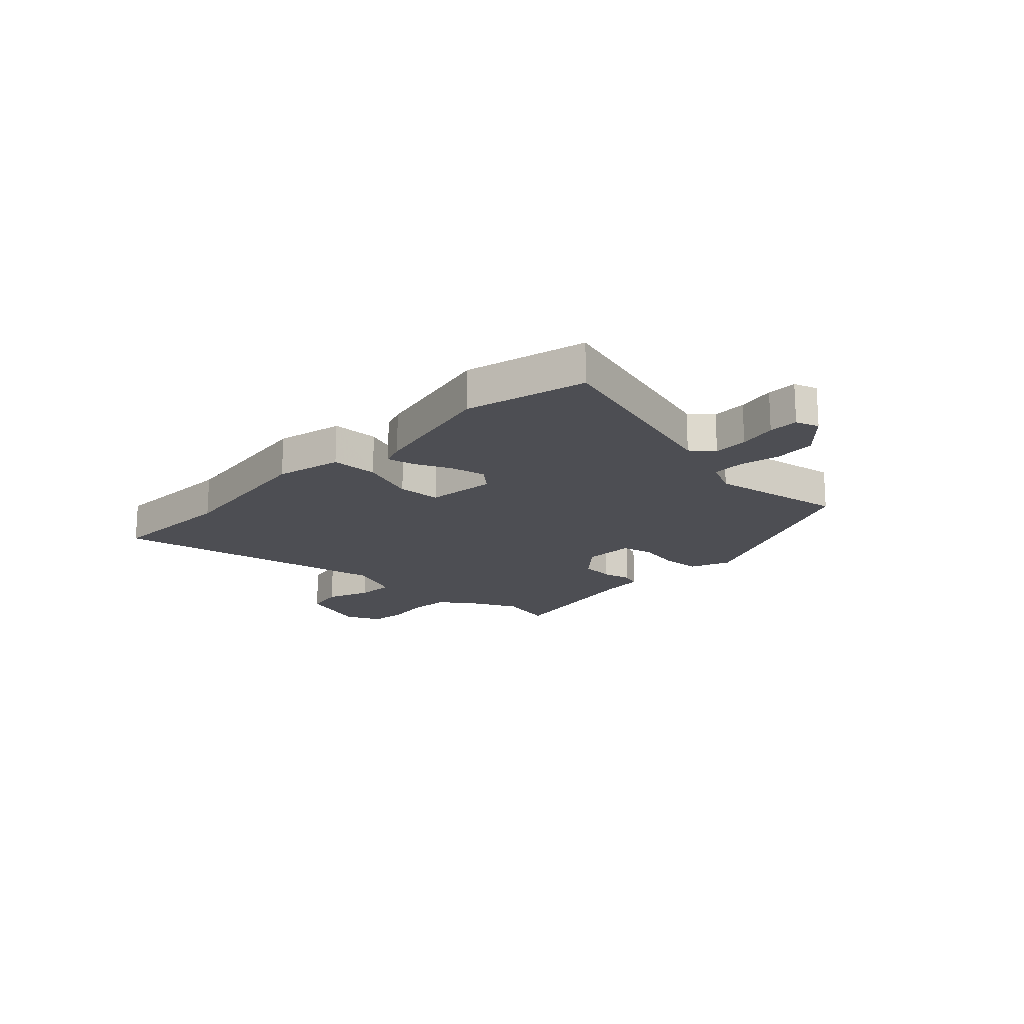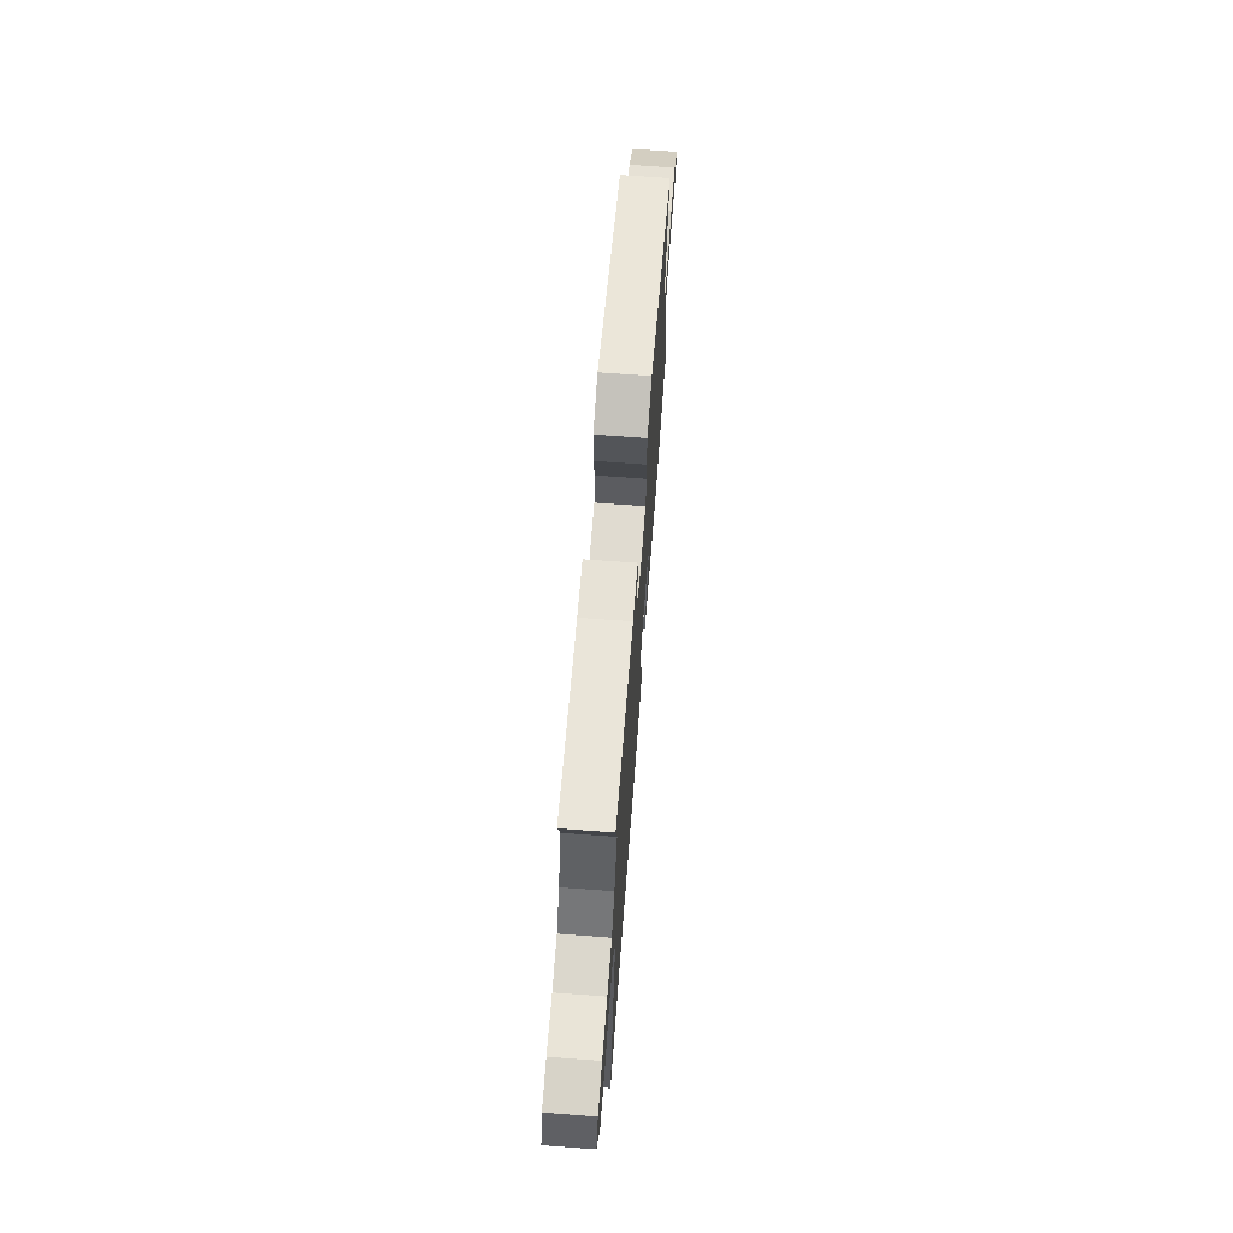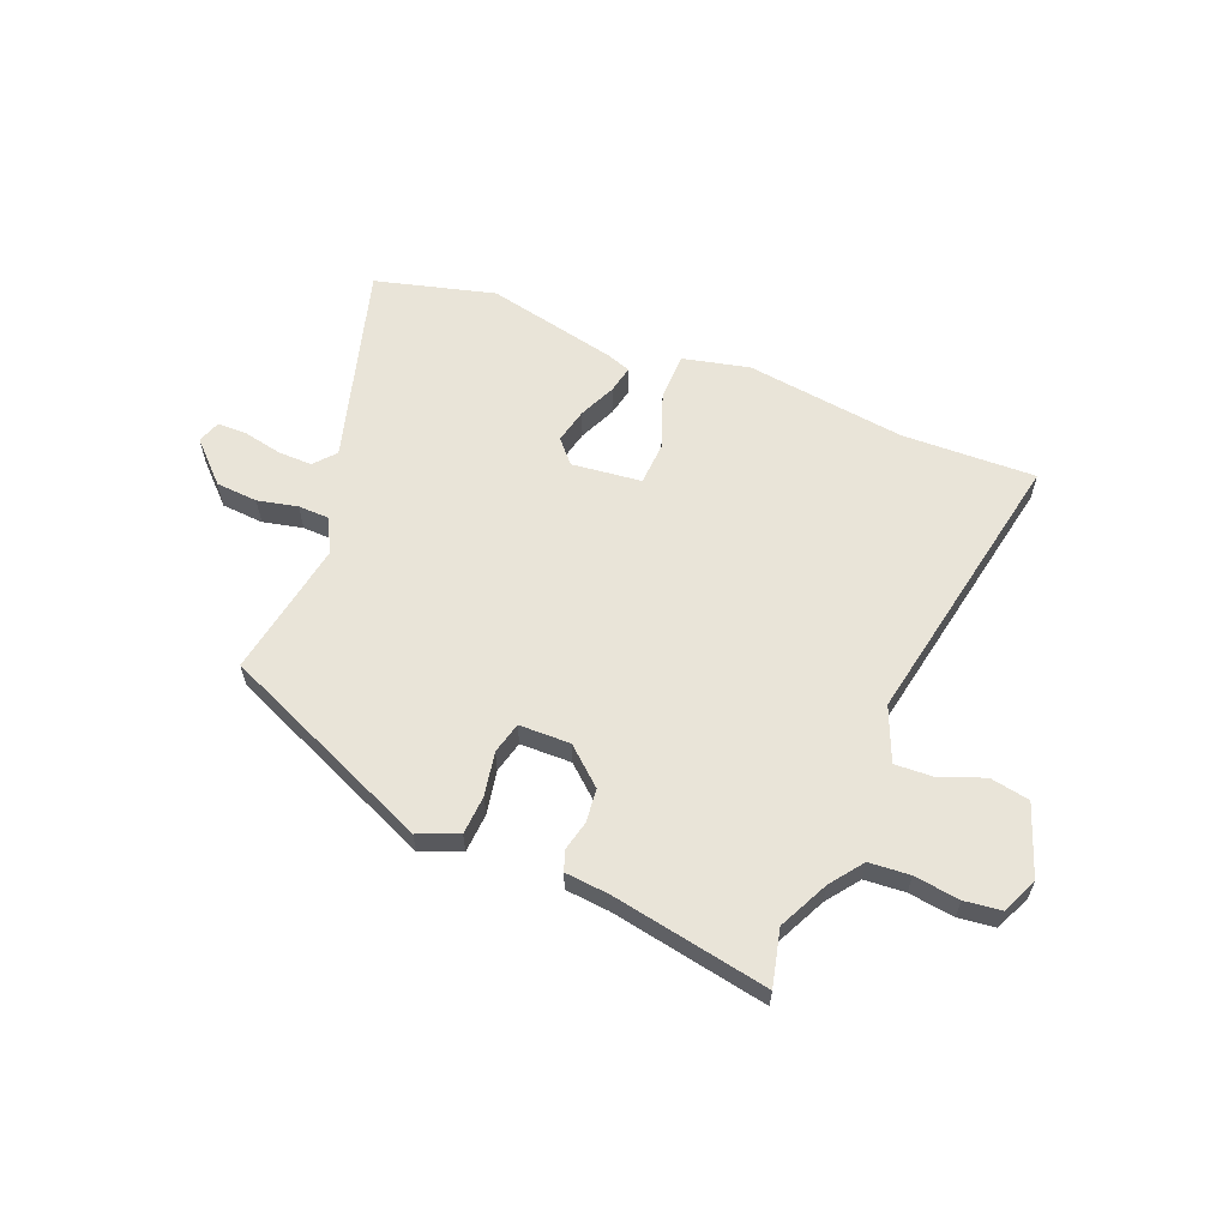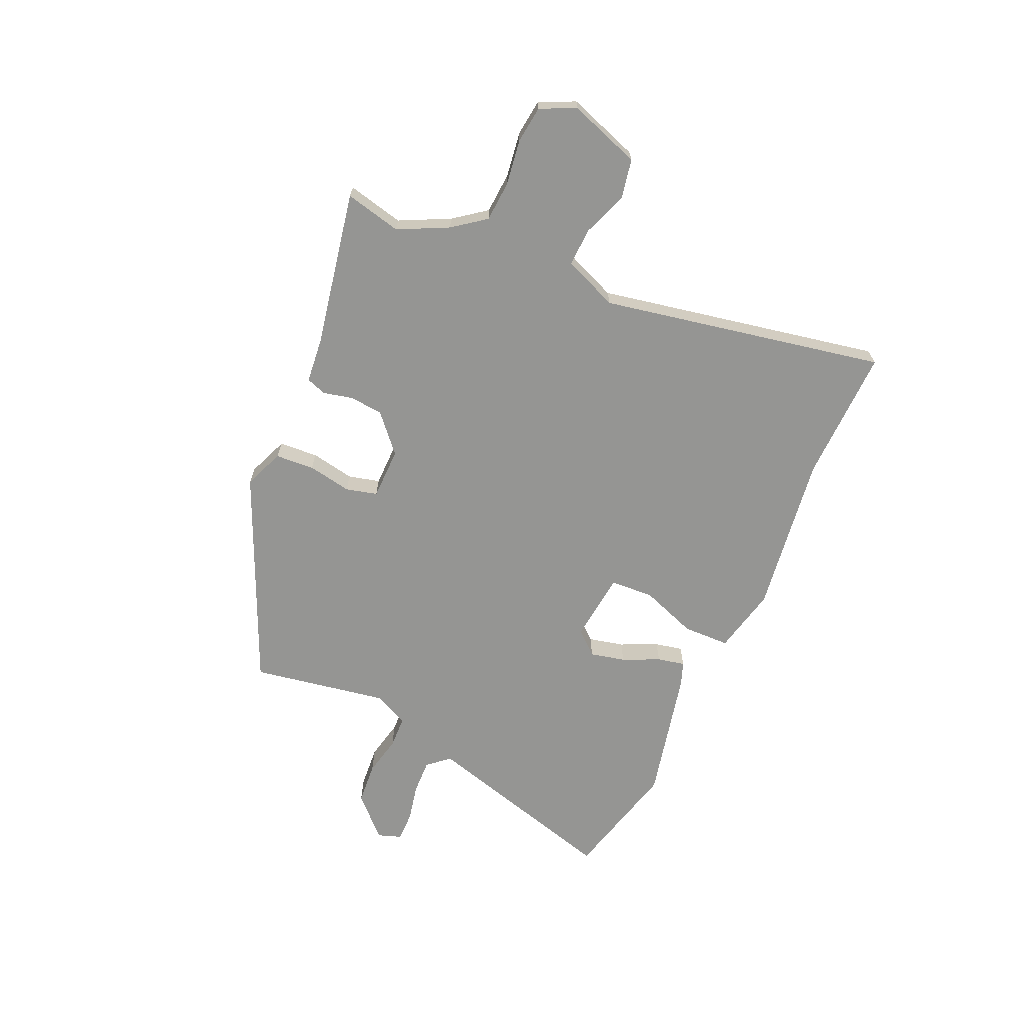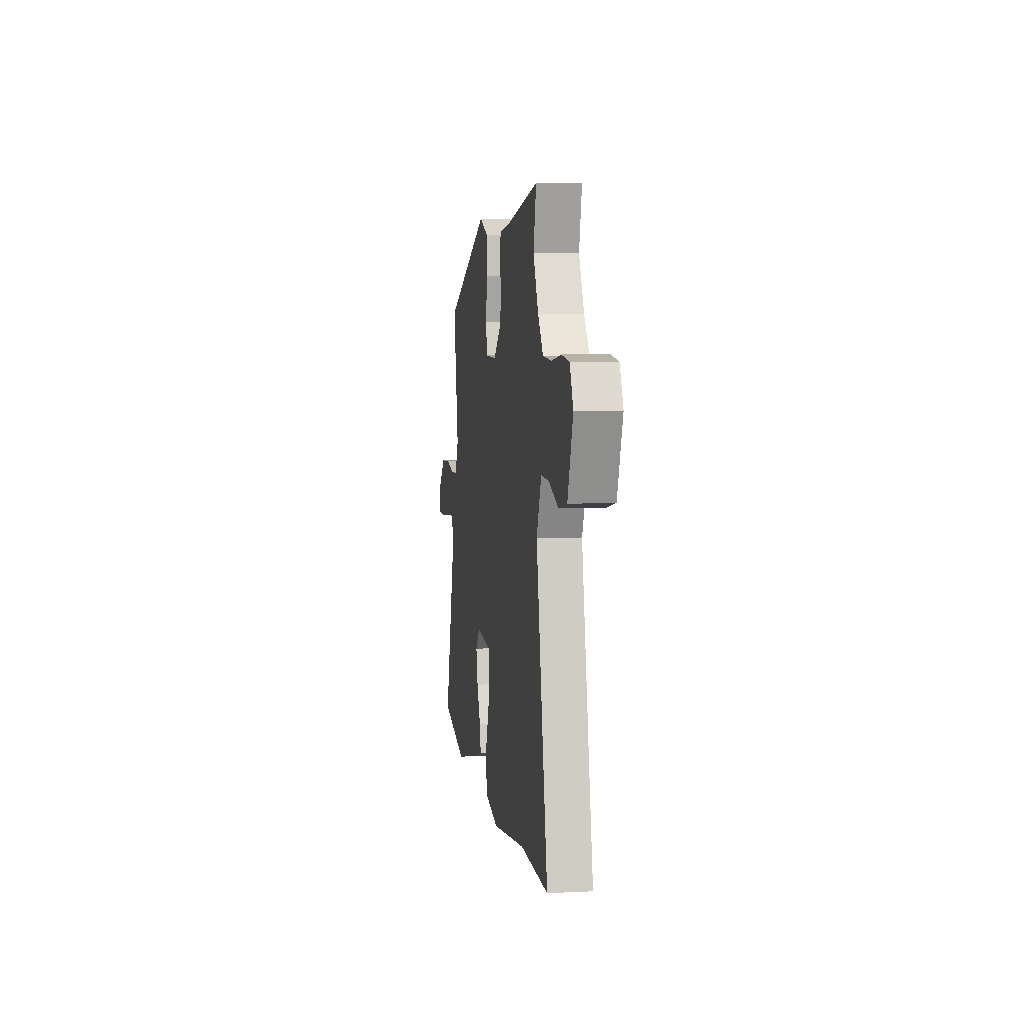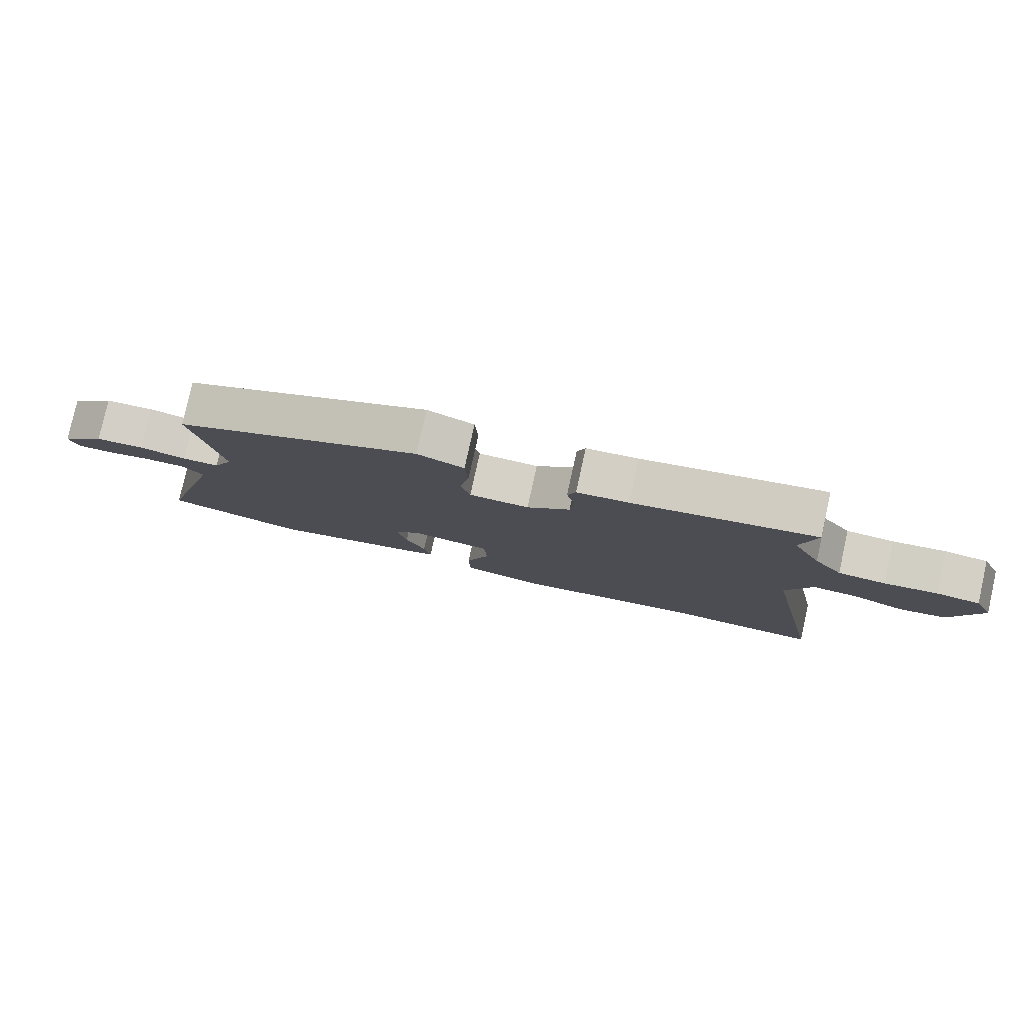
<metadata>
{"format":"obj","ext":"obj","renderer":"f3d","projection":"perspective","resolution":1024,"background":"white","views":[{"elev":-17.4,"azim":-133.9,"up":"+Y"},{"elev":69.4,"azim":94.3,"up":"+Z"},{"elev":60.1,"azim":21.7,"up":"+Y"},{"elev":-67.3,"azim":66.0,"up":"+Y"},{"elev":6.1,"azim":81.5,"up":"+Z"},{"elev":79.7,"azim":12.5,"up":"+Z"}]}
</metadata>
<code>
v -0.409 0.07 -0.523
v -0.631 0.07 -0.466
v -0.528 0.07 -0.097
v -0.562 0.07 -0.057
v -0.626 0.07 -0.059
v -0.697 0.07 -0.074
v -0.752 0.07 -0.074
v -0.767 0.07 -0.031
v -0.696 0.07 0.04
v -0.618 0.07 0.046
v -0.544 0.07 0.03
v -0.485 0.07 0.032
v -0.454 0.07 0.097
v -0.498 0.07 0.348
v -0.106 0.07 0.521
v -0.032 0.07 0.491
v -0.027 0.07 0.419
v -0.042 0.07 0.338
v -0.027 0.07 0.28
v 0.068 0.07 0.279
v 0.136 0.07 0.339
v 0.142 0.07 0.401
v 0.129 0.07 0.456
v 0.142 0.07 0.493
v 0.224 0.07 0.501
v 0.513 0.07 0.556
v 0.489 0.07 0.452
v 0.534 0.07 0.36
v 0.579 0.07 0.3
v 0.654 0.07 0.295
v 0.738 0.07 0.307
v 0.806 0.07 0.299
v 0.836 0.07 0.233
v 0.79 0.07 0.101
v 0.717 0.07 0.087
v 0.635 0.07 0.118
v 0.564 0.07 0.121
v 0.523 0.07 0.021
v 0.625 0.07 -0.503
v 0.378 0.07 -0.497
v 0.081 0.07 -0.538
v -0.042 0.07 -0.51
v -0.044 0.07 -0.423
v -0.006 0.07 -0.319
v -0.011 0.07 -0.239
v -0.14 0.07 -0.225
v -0.178 0.07 -0.268
v -0.163 0.07 -0.333
v -0.132 0.07 -0.401
v -0.121 0.07 -0.452
v -0.165 0.07 -0.468
v -0.409 0 -0.523
v -0.631 0 -0.466
v -0.528 0 -0.097
v -0.562 0 -0.057
v -0.626 0 -0.059
v -0.697 0 -0.074
v -0.752 0 -0.074
v -0.767 0 -0.031
v -0.696 0 0.04
v -0.618 0 0.046
v -0.544 0 0.03
v -0.485 0 0.032
v -0.454 0 0.097
v -0.498 0 0.348
v -0.106 0 0.521
v -0.032 0 0.491
v -0.027 0 0.419
v -0.042 0 0.338
v -0.027 0 0.28
v 0.068 0 0.279
v 0.136 0 0.339
v 0.142 0 0.401
v 0.129 0 0.456
v 0.142 0 0.493
v 0.224 0 0.501
v 0.513 0 0.556
v 0.489 0 0.452
v 0.534 0 0.36
v 0.579 0 0.3
v 0.654 0 0.295
v 0.738 0 0.307
v 0.806 0 0.299
v 0.836 0 0.233
v 0.79 0 0.101
v 0.717 0 0.087
v 0.635 0 0.118
v 0.564 0 0.121
v 0.523 0 0.021
v 0.625 0 -0.503
v 0.378 0 -0.497
v 0.081 0 -0.538
v -0.042 0 -0.51
v -0.044 0 -0.423
v -0.006 0 -0.319
v -0.011 0 -0.239
v -0.14 0 -0.225
v -0.178 0 -0.268
v -0.163 0 -0.333
v -0.132 0 -0.401
v -0.121 0 -0.452
v -0.165 0 -0.468
f 1 2 3
f 51 1 3
f 50 51 3
f 49 50 3
f 48 49 3
f 47 48 3 4
f 46 47 4
f 45 46 4
f 42 43 44
f 41 42 44
f 40 41 44
f 40 44 45
f 39 40 45
f 38 39 45
f 37 38 45 4
f 34 35 36
f 33 34 36
f 32 33 36
f 31 32 36
f 30 31 36
f 29 30 36 37
f 37 4 5
f 29 37 5
f 28 29 5
f 25 26 27
f 25 27 28
f 24 25 28
f 23 24 28
f 22 23 28
f 21 22 28
f 20 21 28
f 16 17 18
f 15 16 18
f 14 15 18
f 13 14 18
f 12 13 18 19
f 9 10 11
f 8 9 11
f 7 8 11
f 6 7 11
f 5 6 11
f 5 11 12
f 20 28 5 12
f 12 19 20
f 54 53 52
f 54 52 102
f 54 102 101
f 54 101 100
f 54 100 99
f 55 54 99 98
f 55 98 97
f 55 97 96
f 95 94 93
f 95 93 92
f 95 92 91
f 96 95 91
f 96 91 90
f 96 90 89
f 55 96 89 88
f 87 86 85
f 87 85 84
f 87 84 83
f 87 83 82
f 87 82 81
f 88 87 81 80
f 56 55 88
f 56 88 80
f 56 80 79
f 78 77 76
f 79 78 76
f 79 76 75
f 79 75 74
f 79 74 73
f 79 73 72
f 79 72 71
f 69 68 67
f 69 67 66
f 69 66 65
f 69 65 64
f 70 69 64 63
f 62 61 60
f 62 60 59
f 62 59 58
f 62 58 57
f 62 57 56
f 63 62 56
f 63 56 79 71
f 71 70 63
f 1 52 53 2
f 2 53 54 3
f 3 54 55 4
f 4 55 56 5
f 5 56 57 6
f 6 57 58 7
f 7 58 59 8
f 8 59 60 9
f 9 60 61 10
f 10 61 62 11
f 11 62 63 12
f 12 63 64 13
f 13 64 65 14
f 14 65 66 15
f 15 66 67 16
f 16 67 68 17
f 17 68 69 18
f 18 69 70 19
f 19 70 71 20
f 20 71 72 21
f 21 72 73 22
f 22 73 74 23
f 23 74 75 24
f 24 75 76 25
f 25 76 77 26
f 26 77 78 27
f 27 78 79 28
f 28 79 80 29
f 29 80 81 30
f 30 81 82 31
f 31 82 83 32
f 32 83 84 33
f 33 84 85 34
f 34 85 86 35
f 35 86 87 36
f 36 87 88 37
f 37 88 89 38
f 38 89 90 39
f 39 90 91 40
f 40 91 92 41
f 41 92 93 42
f 42 93 94 43
f 43 94 95 44
f 44 95 96 45
f 45 96 97 46
f 46 97 98 47
f 47 98 99 48
f 48 99 100 49
f 49 100 101 50
f 50 101 102 51
f 51 102 52 1

</code>
